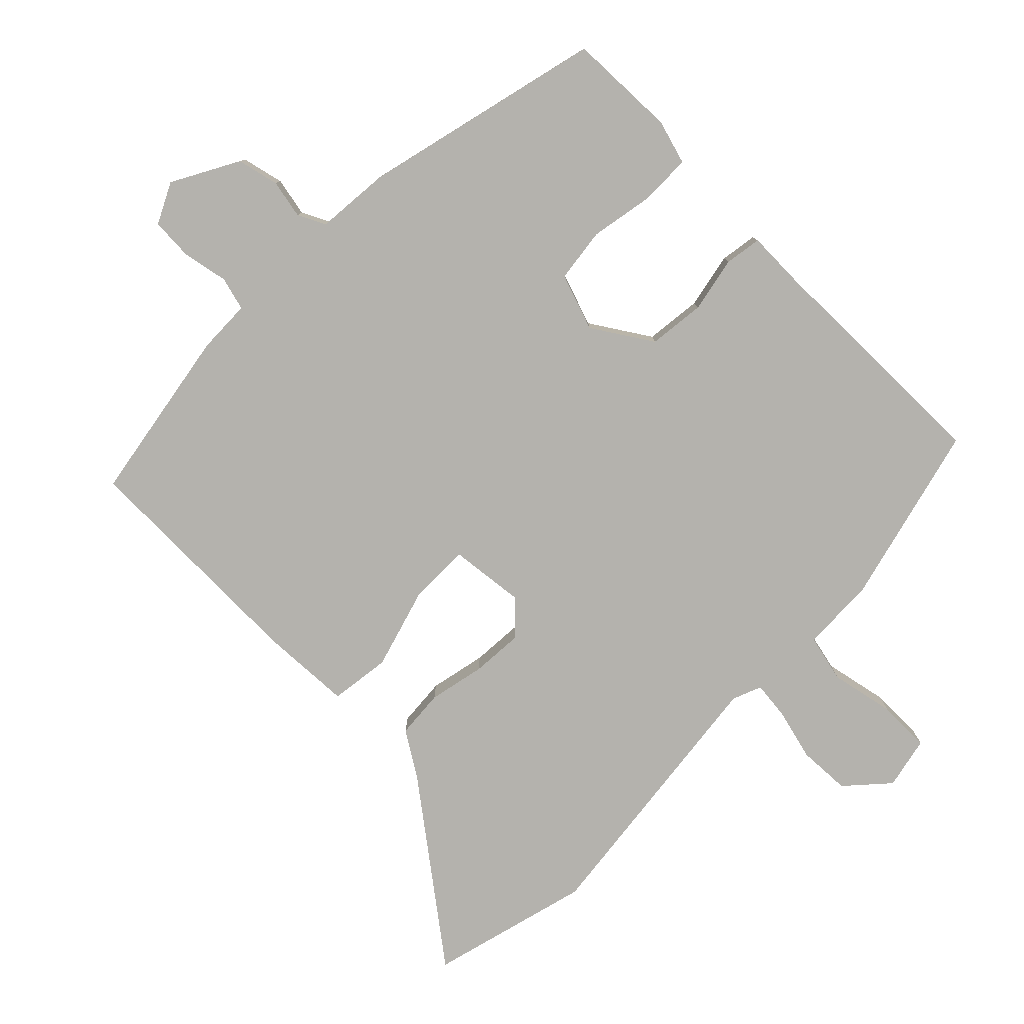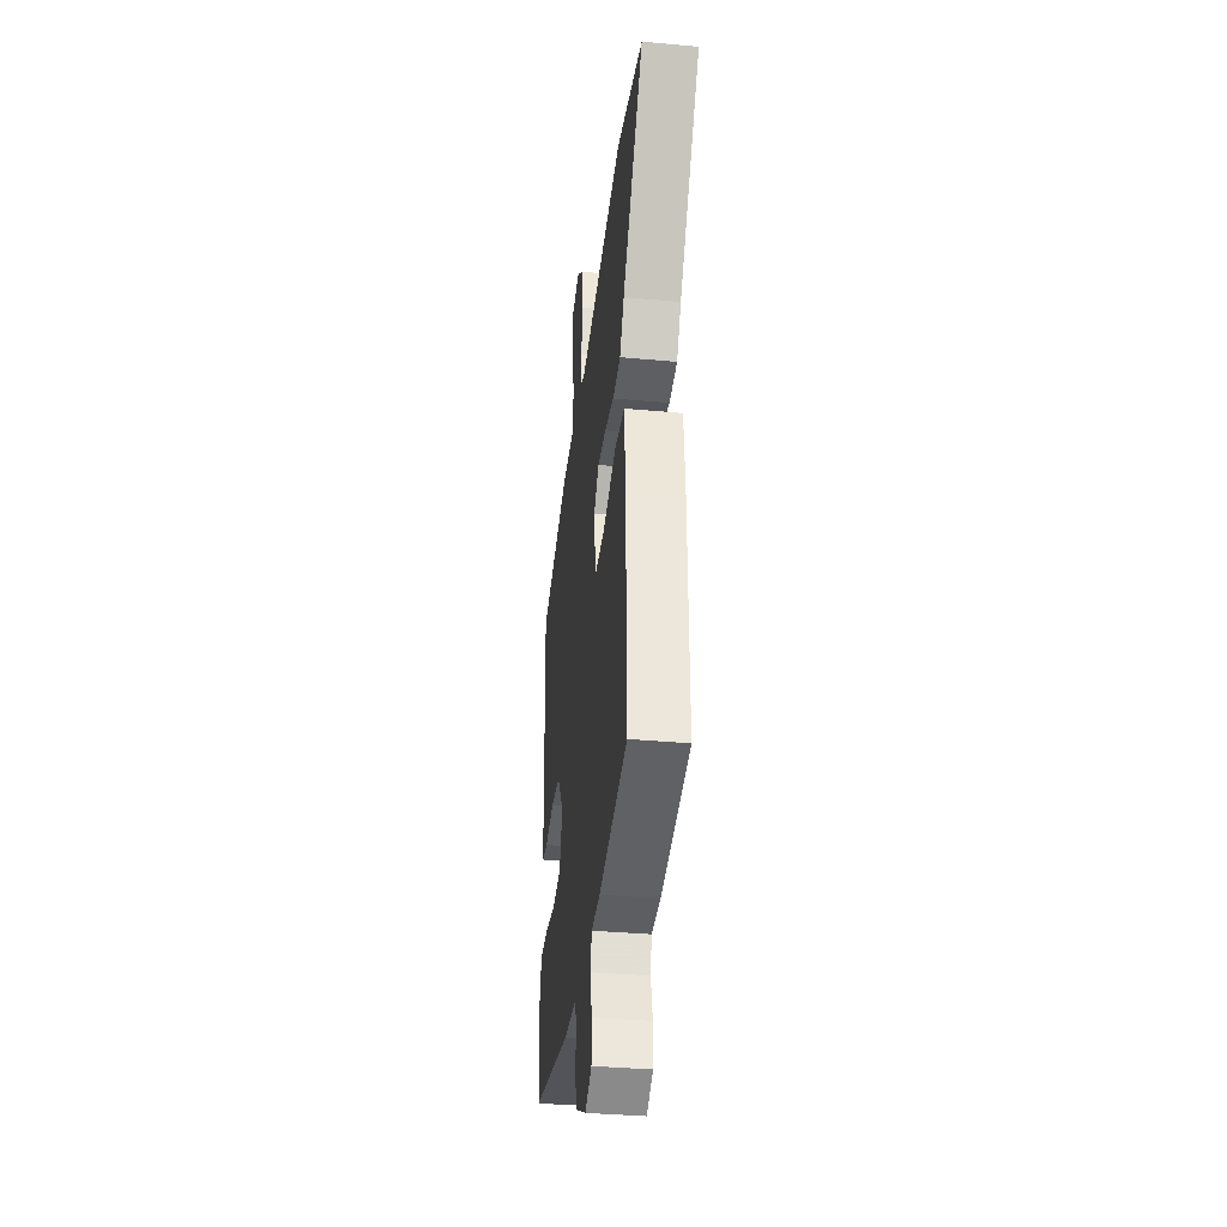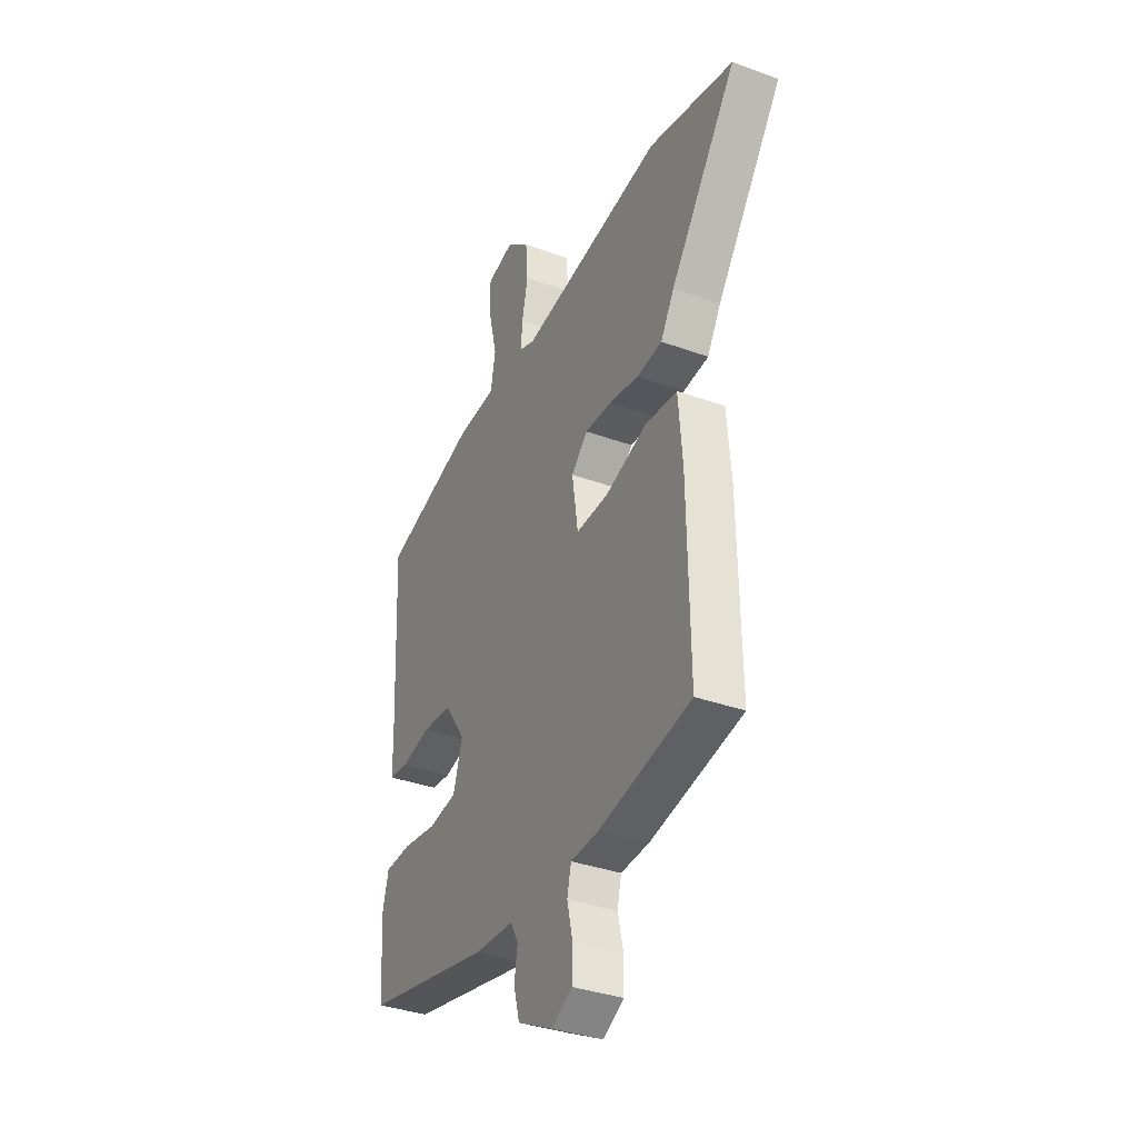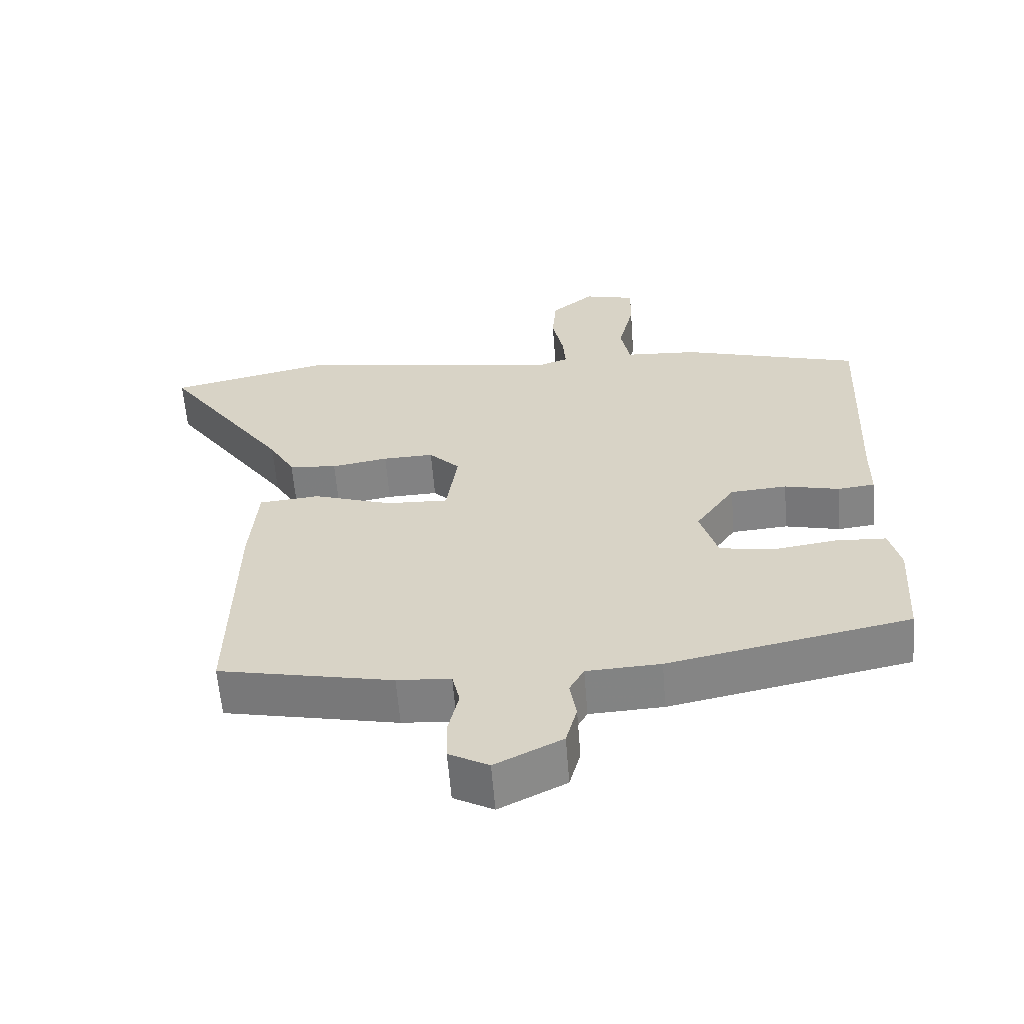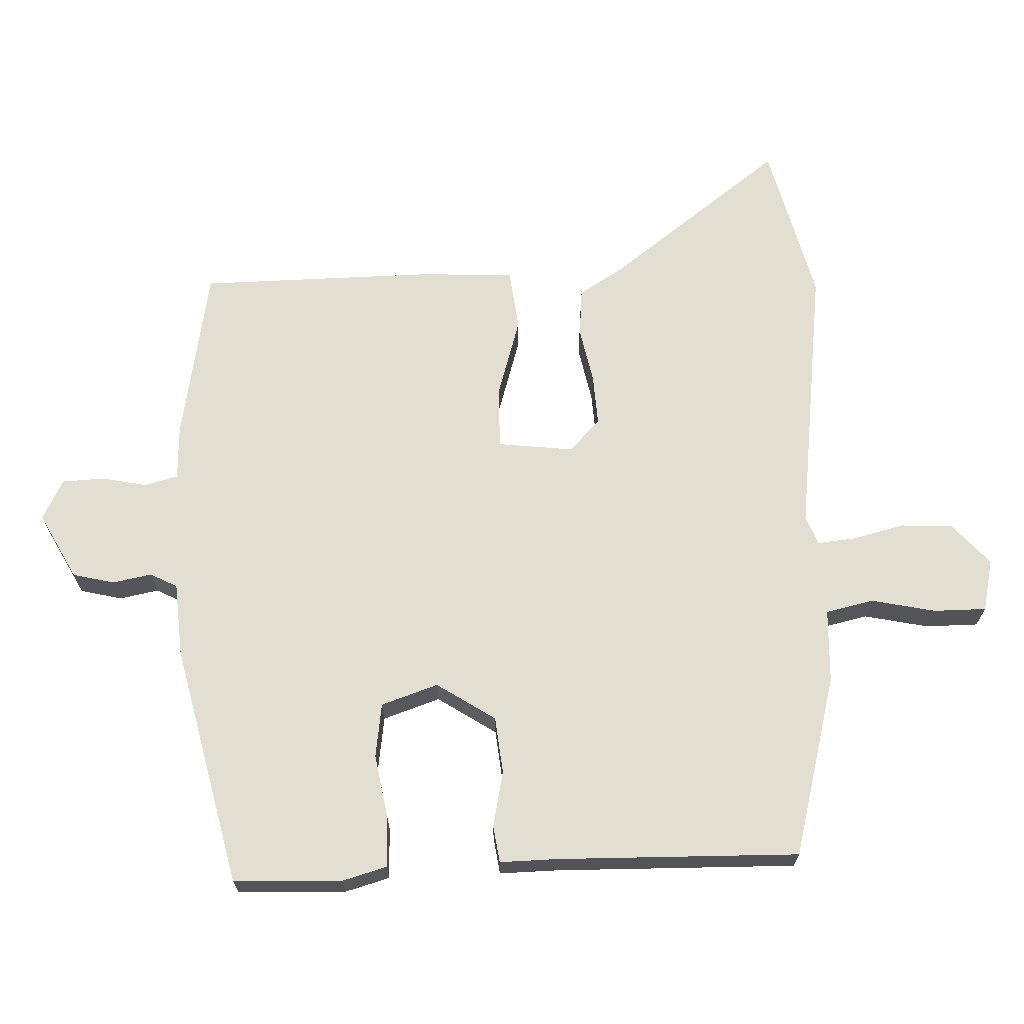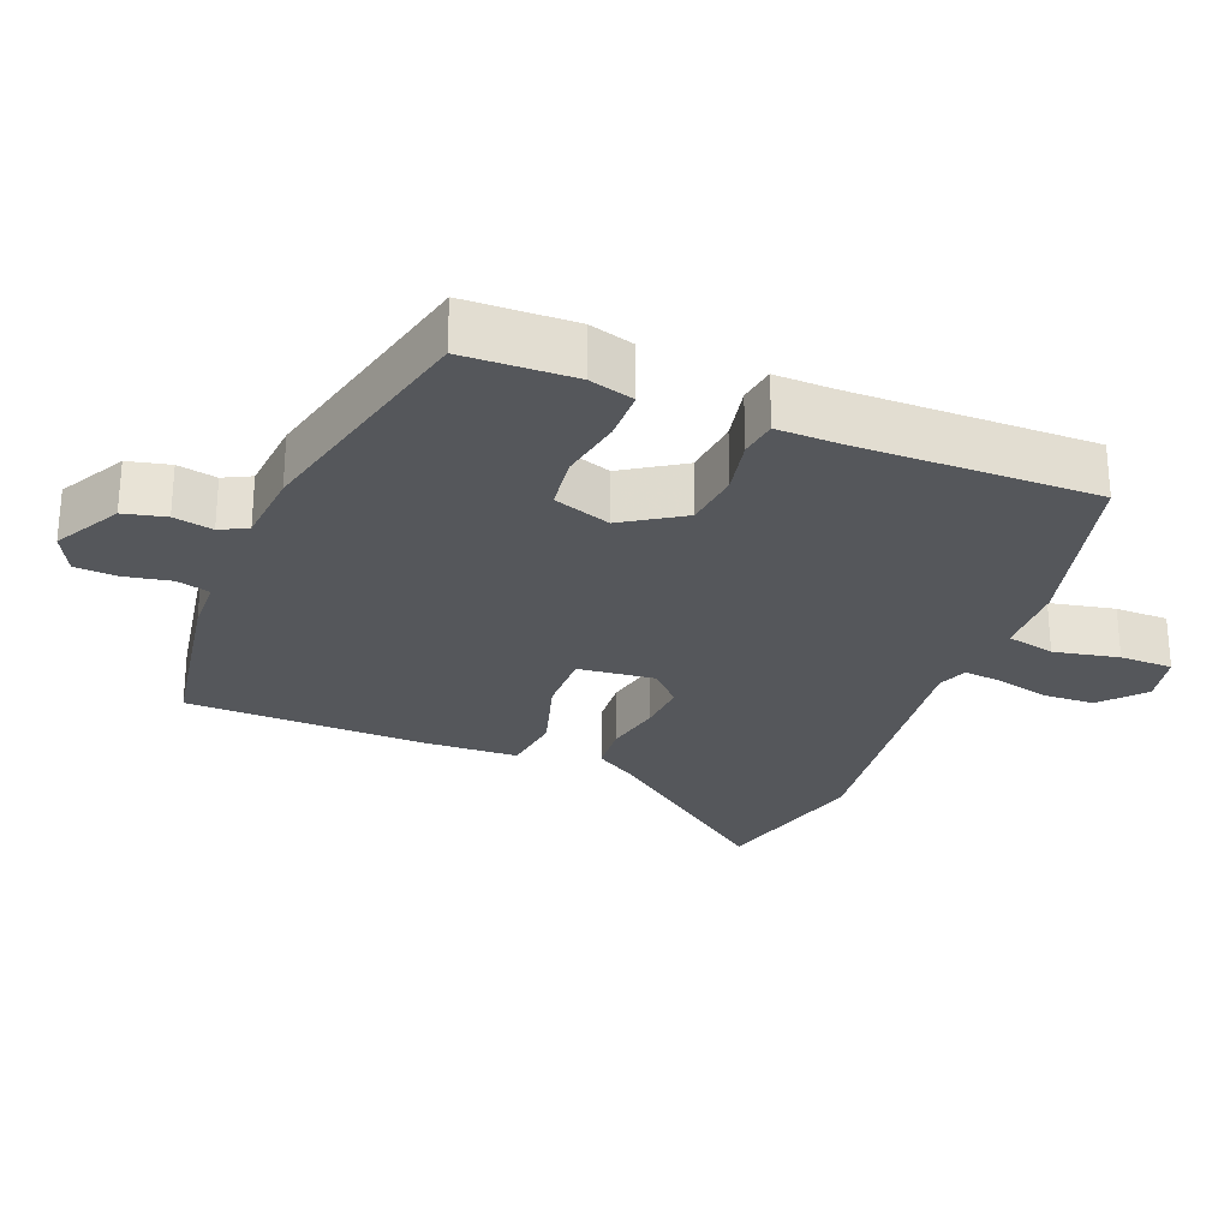
<metadata>
{"format":"obj","ext":"obj","renderer":"f3d","projection":"perspective","resolution":1024,"background":"white","views":[{"elev":-79.5,"azim":-136.8,"up":"+Y"},{"elev":-35.0,"azim":83.0,"up":"+Z"},{"elev":-35.1,"azim":64.1,"up":"+Z"},{"elev":-60.5,"azim":-175.5,"up":"+Z"},{"elev":68.0,"azim":-93.8,"up":"+Y"},{"elev":-26.7,"azim":-113.7,"up":"+Y"}]}
</metadata>
<code>
v -0.467 0.07 -0.419
v -0.477 0.07 -0.264
v -0.461 0.07 -0.2
v -0.389 0.07 -0.196
v -0.297 0.07 -0.209
v -0.22 0.07 -0.196
v -0.195 0.07 -0.114
v -0.252 0.07 -0.032
v -0.333 0.07 -0.026
v -0.412 0.07 -0.045
v -0.465 0.07 -0.039
v -0.466 0.07 0.044
v -0.482 0.07 0.388
v -0.225 0.07 0.464
v -0.12 0.07 0.471
v -0.107 0.07 0.54
v -0.129 0.07 0.631
v -0.131 0.07 0.706
v -0.057 0.07 0.725
v 0.004 0.07 0.674
v 0.01 0.07 0.6
v -0.006 0.07 0.525
v -0.01 0.07 0.471
v 0.032 0.07 0.456
v 0.422 0.07 0.517
v 0.652 0.07 0.466
v 0.472 0.07 0.212
v 0.435 0.07 0.148
v 0.366 0.07 0.14
v 0.285 0.07 0.154
v 0.212 0.07 0.156
v 0.168 0.07 0.111
v 0.184 0.07 0.003
v 0.273 0.07 0.007
v 0.386 0.07 0.045
v 0.473 0.07 0.037
v 0.484 0.07 -0.094
v 0.49 0.07 -0.434
v 0.24 0.07 -0.486
v 0.163 0.07 -0.491
v 0.152 0.07 -0.539
v 0.167 0.07 -0.604
v 0.166 0.07 -0.664
v 0.109 0.07 -0.695
v 0.013 0.07 -0.647
v -0.003 0.07 -0.588
v 0.006 0.07 -0.532
v -0.015 0.07 -0.494
v -0.121 0.07 -0.489
v -0.467 0 -0.419
v -0.477 0 -0.264
v -0.461 0 -0.2
v -0.389 0 -0.196
v -0.297 0 -0.209
v -0.22 0 -0.196
v -0.195 0 -0.114
v -0.252 0 -0.032
v -0.333 0 -0.026
v -0.412 0 -0.045
v -0.465 0 -0.039
v -0.466 0 0.044
v -0.482 0 0.388
v -0.225 0 0.464
v -0.12 0 0.471
v -0.107 0 0.54
v -0.129 0 0.631
v -0.131 0 0.706
v -0.057 0 0.725
v 0.004 0 0.674
v 0.01 0 0.6
v -0.006 0 0.525
v -0.01 0 0.471
v 0.032 0 0.456
v 0.422 0 0.517
v 0.652 0 0.466
v 0.472 0 0.212
v 0.435 0 0.148
v 0.366 0 0.14
v 0.285 0 0.154
v 0.212 0 0.156
v 0.168 0 0.111
v 0.184 0 0.003
v 0.273 0 0.007
v 0.386 0 0.045
v 0.473 0 0.037
v 0.484 0 -0.094
v 0.49 0 -0.434
v 0.24 0 -0.486
v 0.163 0 -0.491
v 0.152 0 -0.539
v 0.167 0 -0.604
v 0.166 0 -0.664
v 0.109 0 -0.695
v 0.013 0 -0.647
v -0.003 0 -0.588
v 0.006 0 -0.532
v -0.015 0 -0.494
v -0.121 0 -0.489
f 48 49 1 2
f 44 45 46 47
f 44 47 48
f 41 42 43 44
f 40 41 44 48
f 34 35 36 37
f 33 34 37 38
f 27 28 29 30
f 27 30 31
f 24 25 26 27
f 23 24 27 31
f 19 20 21 22
f 19 22 23
f 16 17 18 19
f 15 16 19 23
f 12 13 14 15
f 9 10 11 12
f 8 9 12 15
f 7 8 15 23
f 2 3 4 5
f 2 5 6
f 48 2 6
f 33 38 39 40
f 32 33 40 48
f 7 23 31 32
f 6 7 32 48
f 51 50 98 97
f 96 95 94 93
f 97 96 93
f 93 92 91 90
f 97 93 90 89
f 86 85 84 83
f 87 86 83 82
f 79 78 77 76
f 80 79 76
f 76 75 74 73
f 80 76 73 72
f 71 70 69 68
f 72 71 68
f 68 67 66 65
f 72 68 65 64
f 64 63 62 61
f 61 60 59 58
f 64 61 58 57
f 72 64 57 56
f 54 53 52 51
f 55 54 51
f 55 51 97
f 89 88 87 82
f 97 89 82 81
f 81 80 72 56
f 97 81 56 55
f 1 50 51 2
f 2 51 52 3
f 3 52 53 4
f 4 53 54 5
f 5 54 55 6
f 6 55 56 7
f 7 56 57 8
f 8 57 58 9
f 9 58 59 10
f 10 59 60 11
f 11 60 61 12
f 12 61 62 13
f 13 62 63 14
f 14 63 64 15
f 15 64 65 16
f 16 65 66 17
f 17 66 67 18
f 18 67 68 19
f 19 68 69 20
f 20 69 70 21
f 21 70 71 22
f 22 71 72 23
f 23 72 73 24
f 24 73 74 25
f 25 74 75 26
f 26 75 76 27
f 27 76 77 28
f 28 77 78 29
f 29 78 79 30
f 30 79 80 31
f 31 80 81 32
f 32 81 82 33
f 33 82 83 34
f 34 83 84 35
f 35 84 85 36
f 36 85 86 37
f 37 86 87 38
f 38 87 88 39
f 39 88 89 40
f 40 89 90 41
f 41 90 91 42
f 42 91 92 43
f 43 92 93 44
f 44 93 94 45
f 45 94 95 46
f 46 95 96 47
f 47 96 97 48
f 48 97 98 49
f 49 98 50 1

</code>
